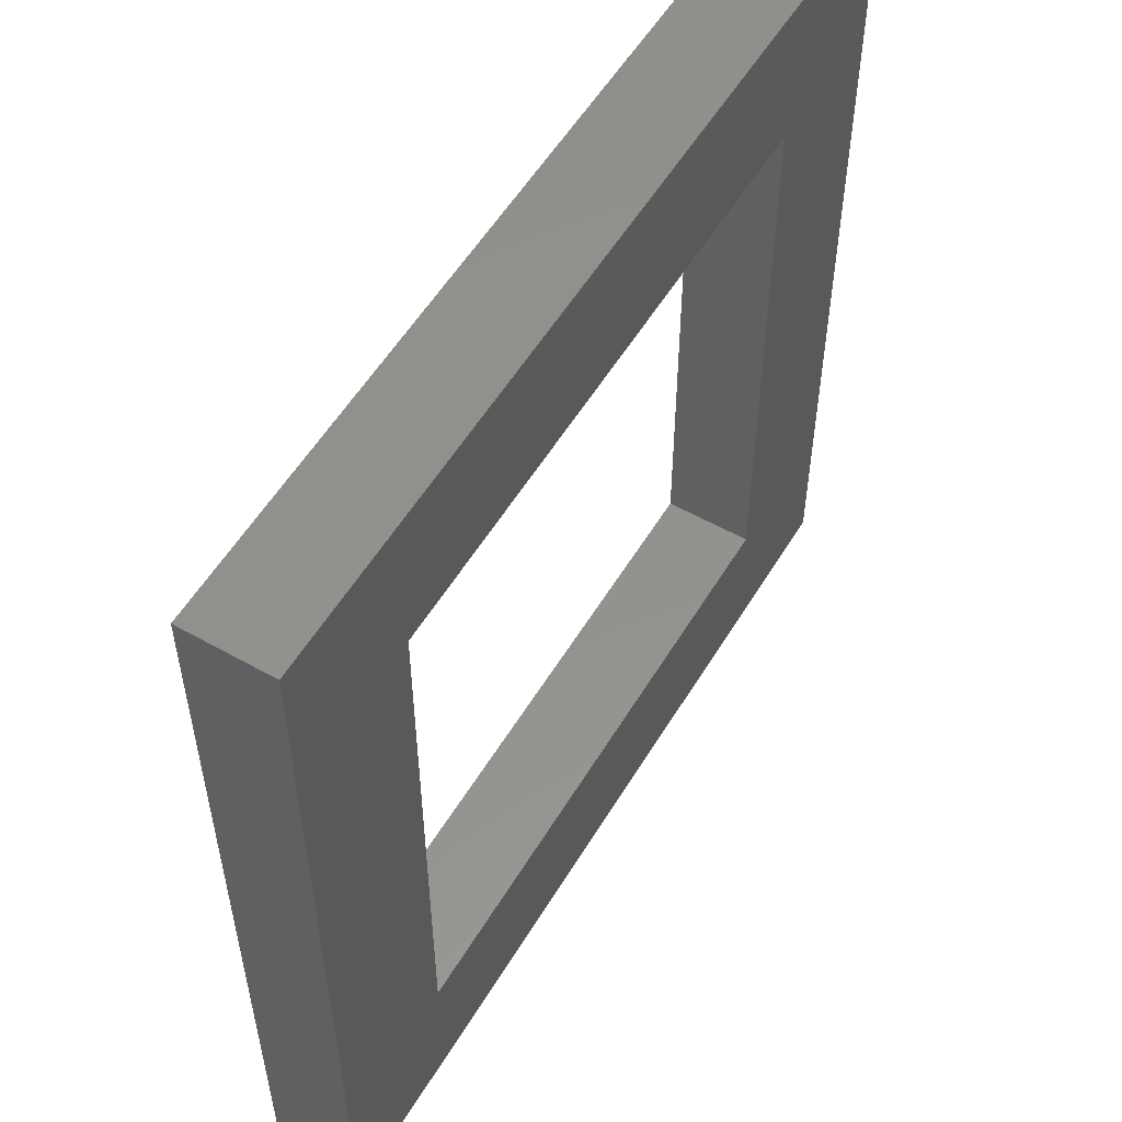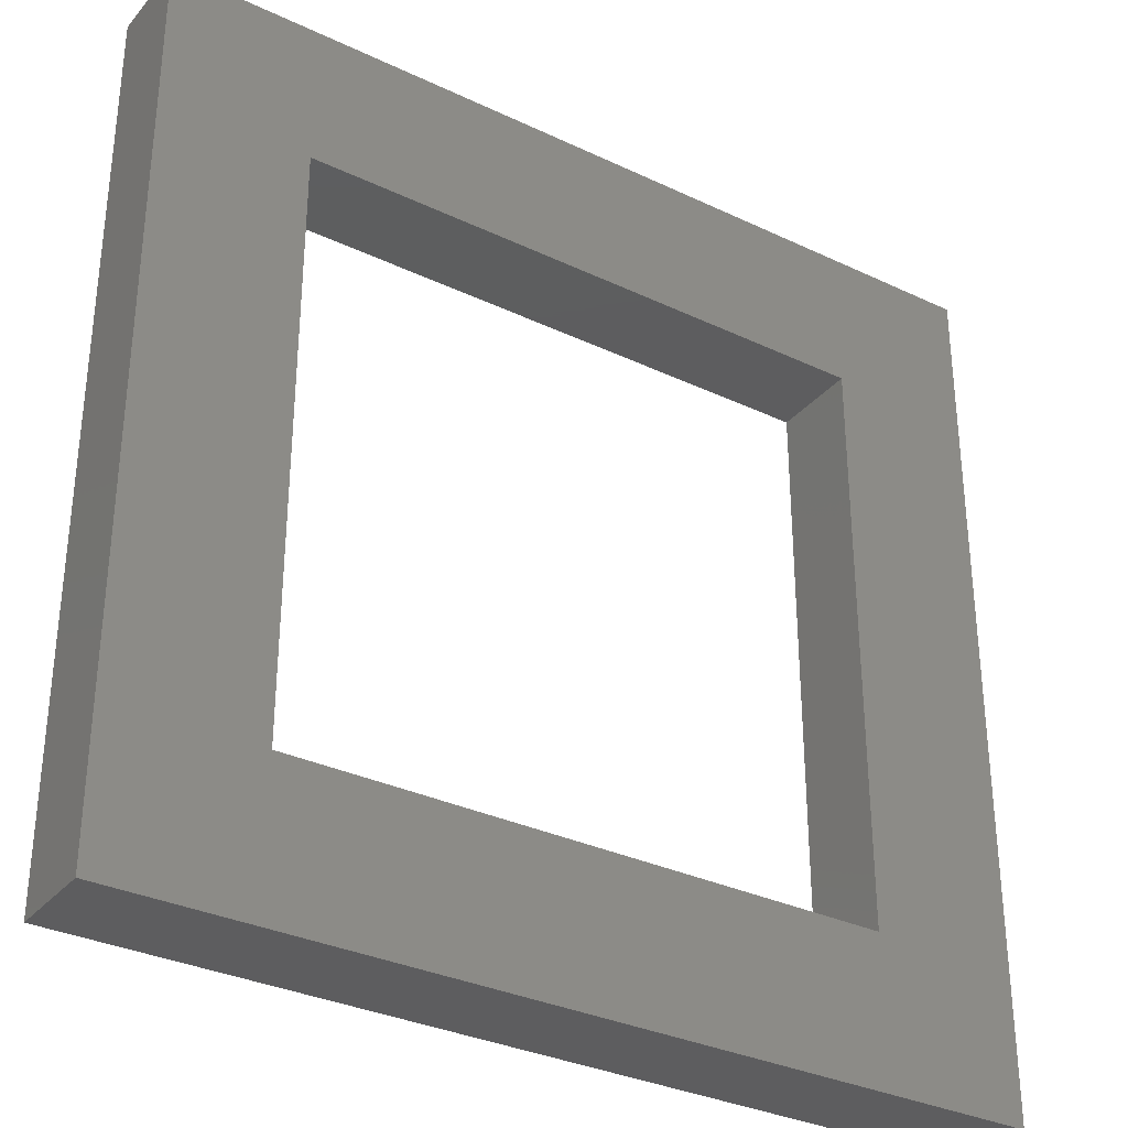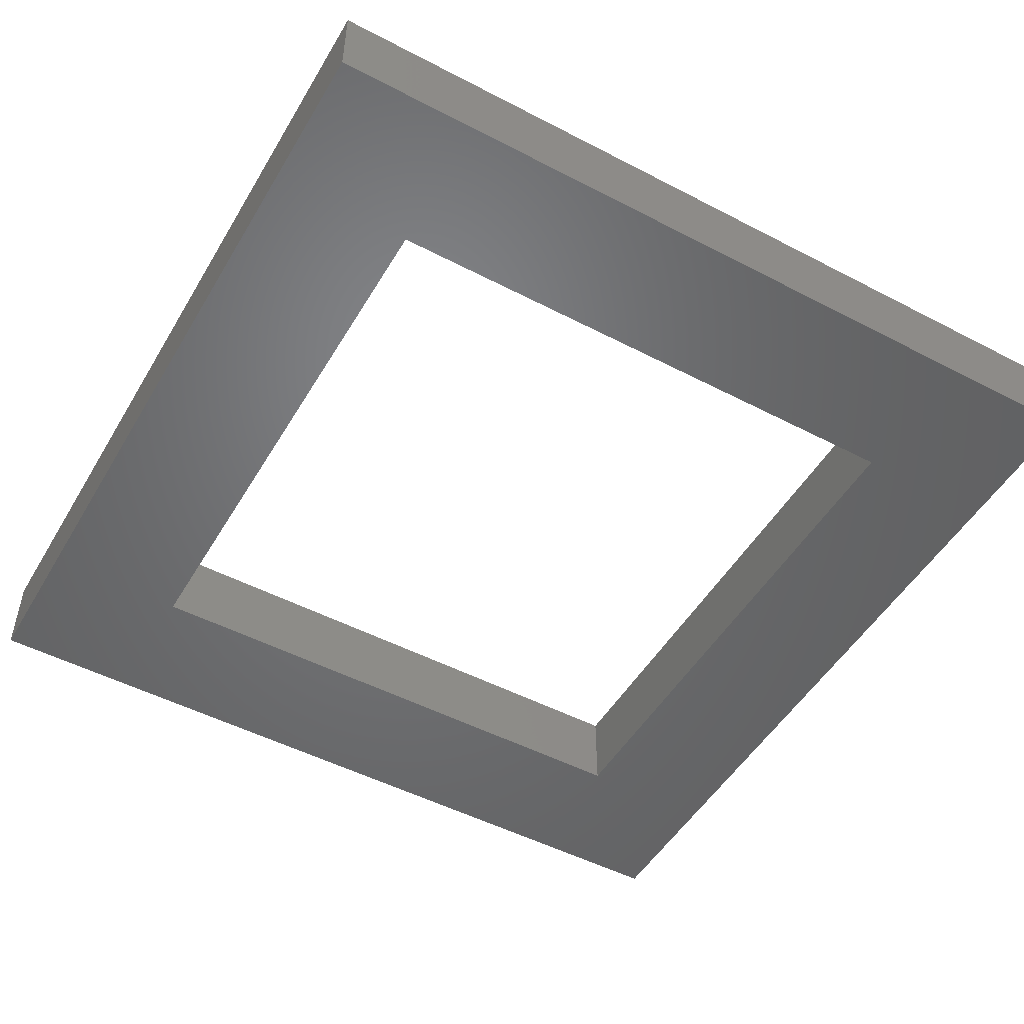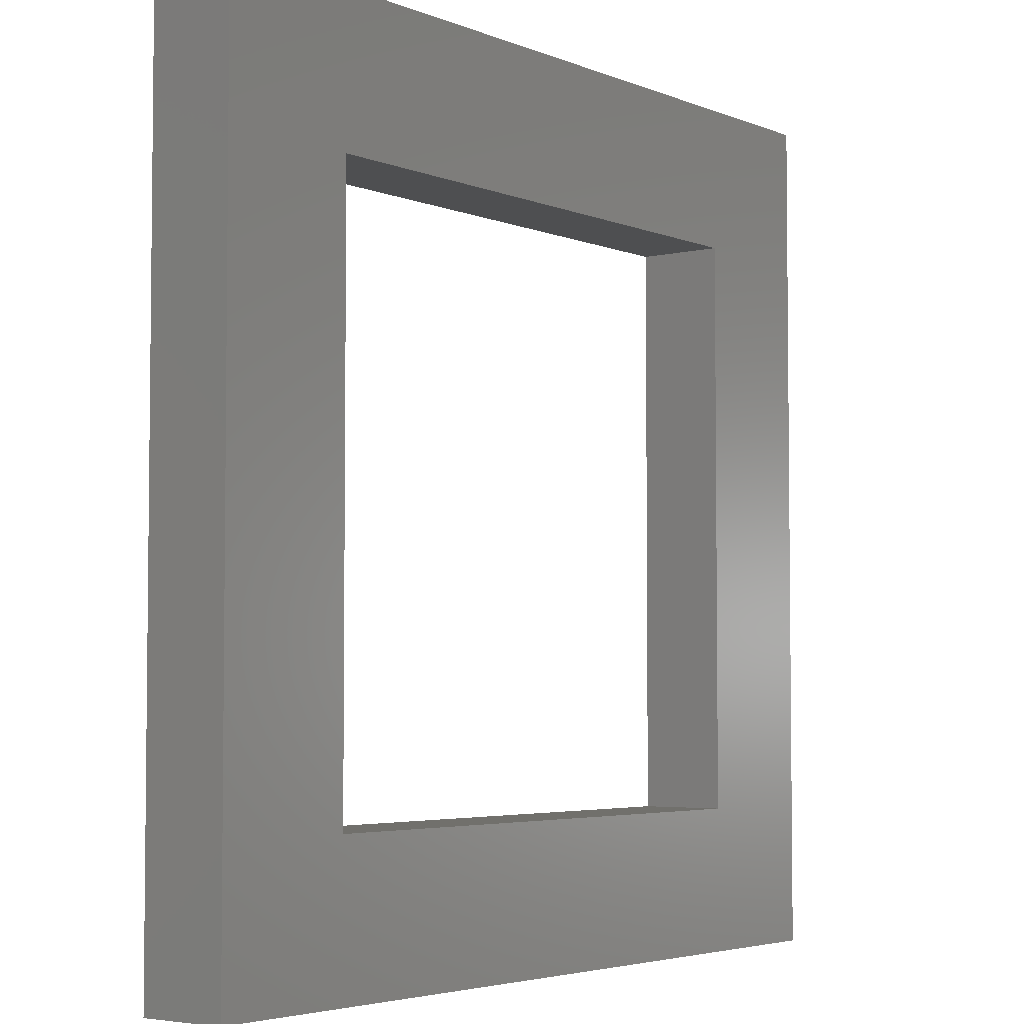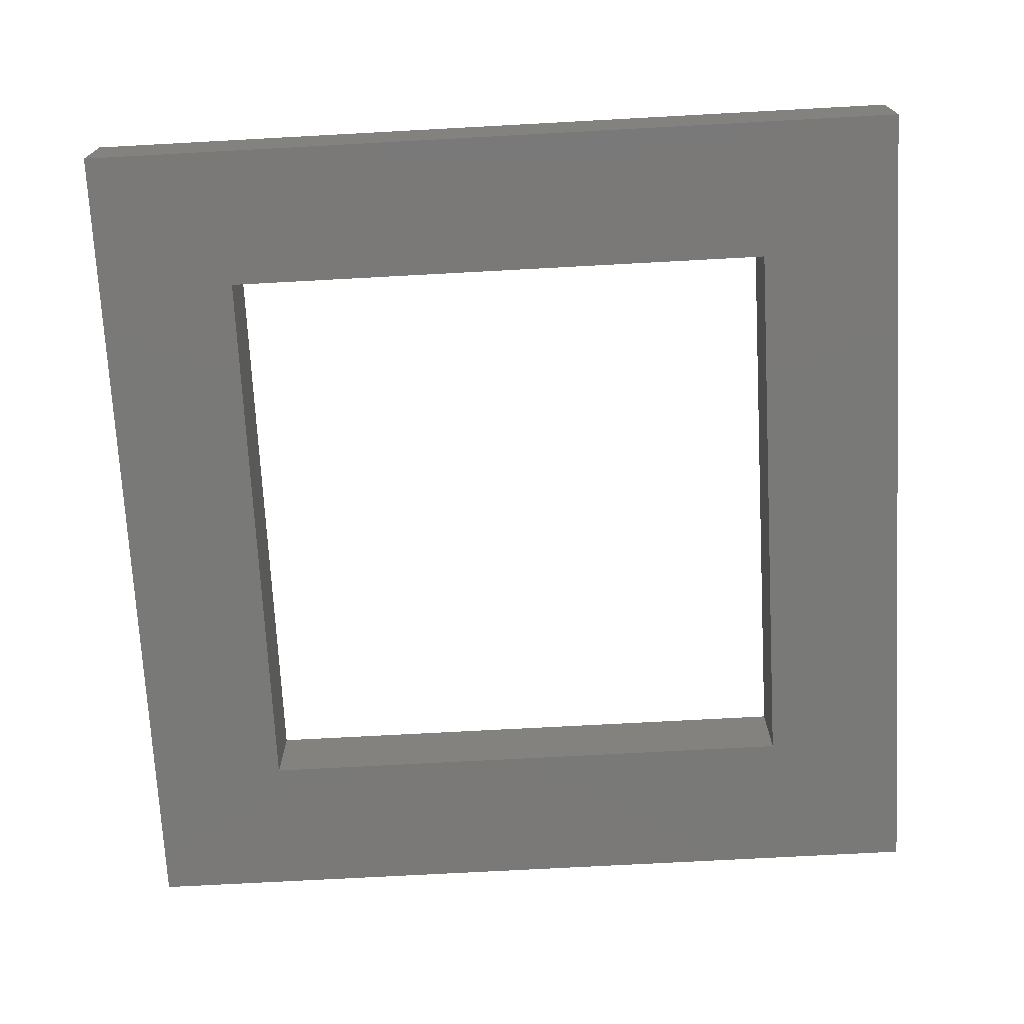
<metadata>
{"format":"stl","ext":"stl","renderer":"f3d","projection":"perspective","resolution":1024,"background":"white","views":[{"elev":55.3,"azim":120.7,"up":"+Y"},{"elev":-32.6,"azim":-33.4,"up":"+Y"},{"elev":-50.1,"azim":-29.8,"up":"+Z"},{"elev":-4.1,"azim":127.5,"up":"+Y"},{"elev":-72.2,"azim":93.1,"up":"+Z"}]}
</metadata>
<code>
# stl→obj: 16 verts, 32 faces
v 0 0 0
v 0 0 3
v 0 30 0
v 0 30 3
v 30 0 0
v 30 0 3
v 5 5 0
v 25 5 0
v 5 25 0
v 30 30 0
v 25 25 0
v 30 30 3
v 5 5 3
v 5 25 3
v 25 5 3
v 25 25 3
f 1 2 3
f 3 2 4
f 2 1 5
f 6 2 5
f 7 8 5
f 9 3 10
f 1 3 9
f 11 9 10
f 1 9 7
f 1 7 5
f 5 8 10
f 8 11 10
f 3 4 10
f 10 4 12
f 13 2 6
f 14 4 13
f 15 13 6
f 4 2 13
f 12 4 14
f 12 16 6
f 12 14 16
f 16 15 6
f 6 5 10
f 12 6 10
f 9 14 13
f 7 9 13
f 11 16 14
f 9 11 14
f 16 11 15
f 15 11 8
f 15 8 13
f 13 8 7

</code>
